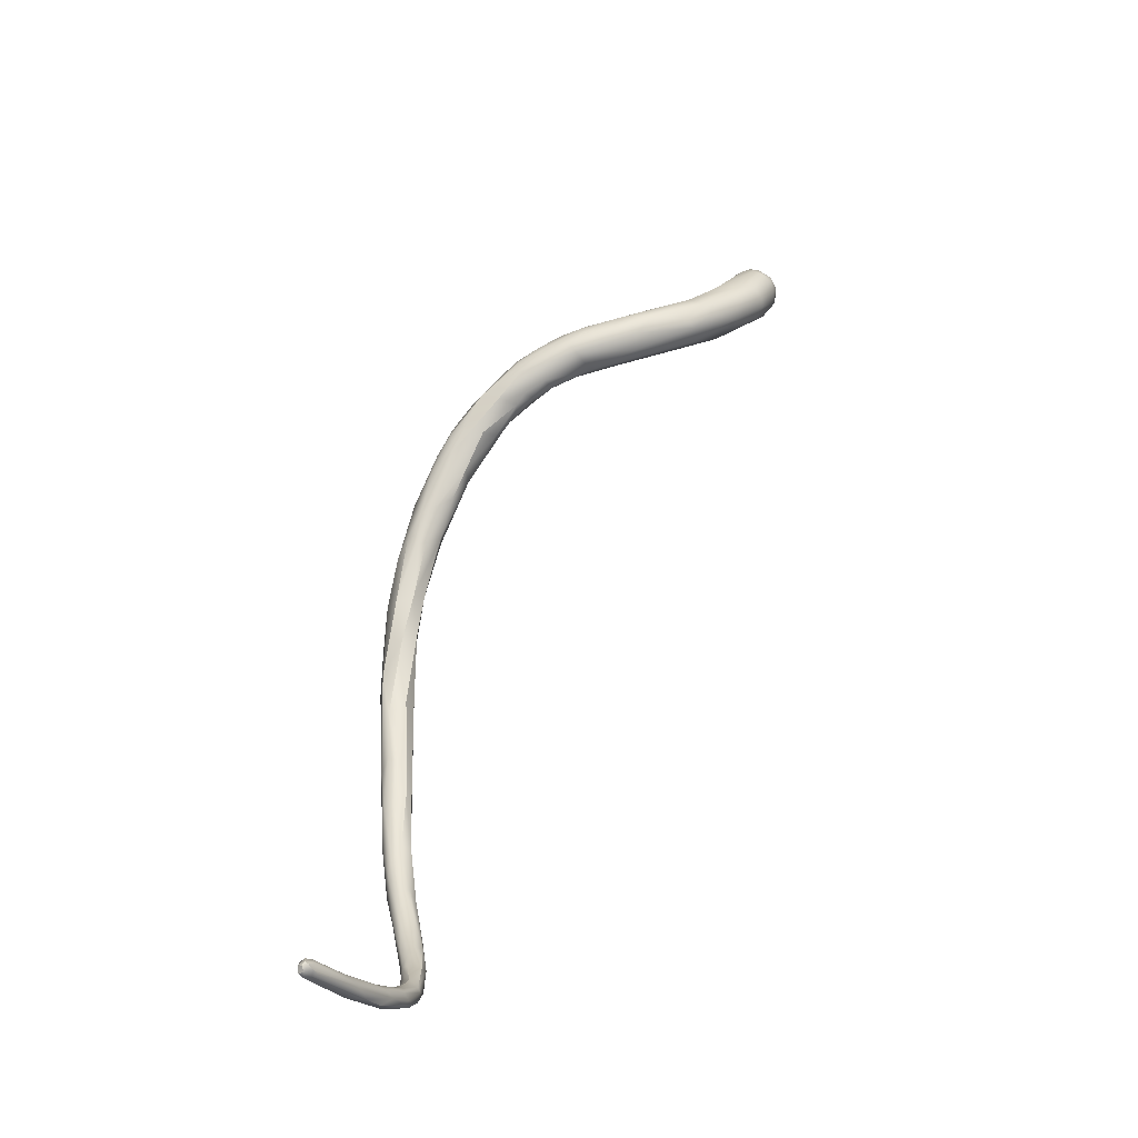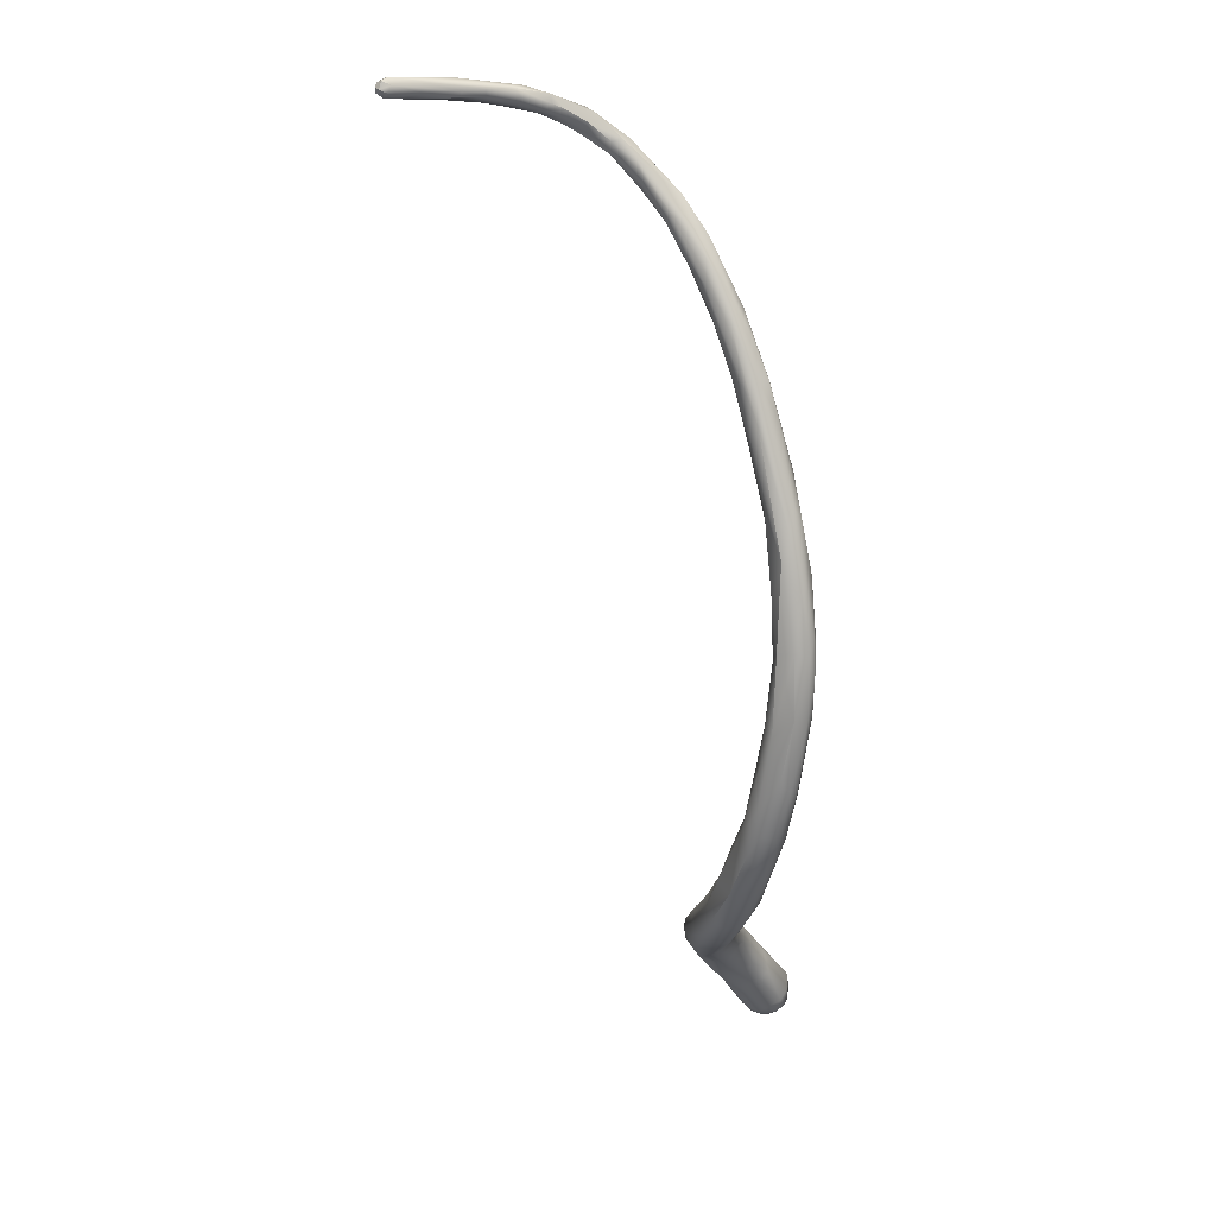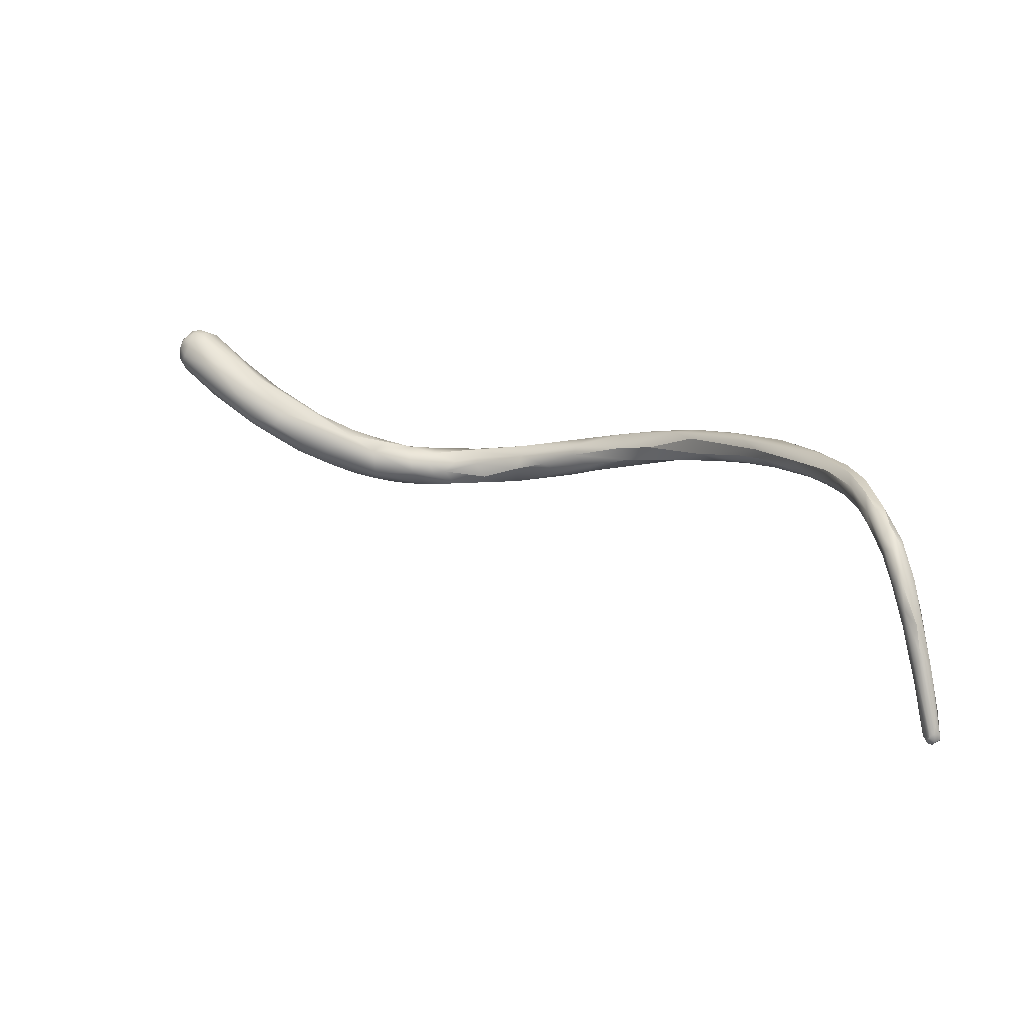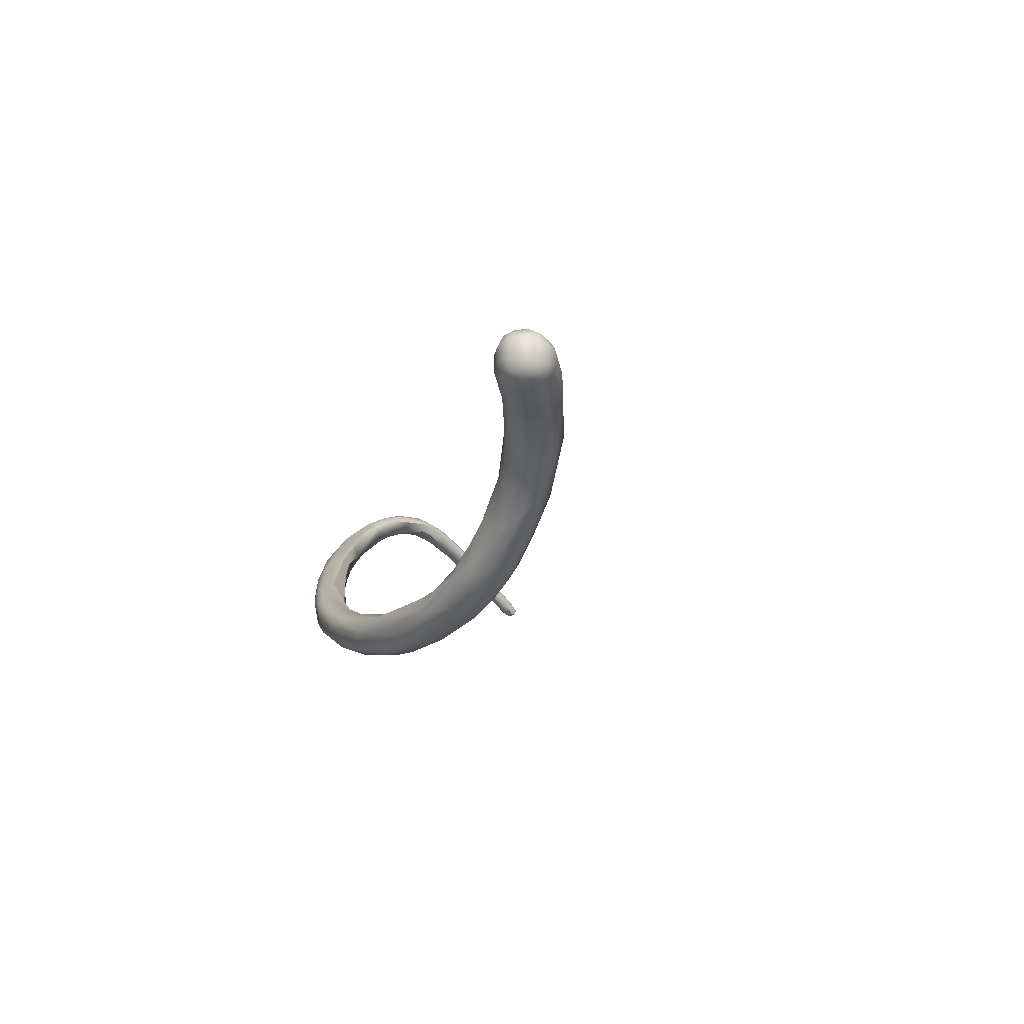
<metadata>
{"format":"obj","ext":"obj","renderer":"f3d","projection":"perspective","resolution":1024,"background":"white","views":[{"elev":70.4,"azim":-39.1,"up":"+Y"},{"elev":-31.8,"azim":-97.2,"up":"+Z"},{"elev":69.3,"azim":-170.9,"up":"+Z"},{"elev":-36.1,"azim":61.5,"up":"+Z"}]}
</metadata>
<code>
v -31.68 -152 1146
v -31.62 -151.9 1146
v -31.47 -151.9 1146
v -31.43 -152.1 1146
v -31.27 -152.2 1146
v -31.76 -152.3 1146
v -31.83 -152 1146
v -31.63 -152.2 1146
v -31.48 -152.3 1146
v -31.67 -151.9 1146
v -31.43 -152 1146
v -31.44 -151.9 1146
v -31.28 -152.1 1146
v -31.79 -152.2 1146
v -31.57 -152.1 1146
v -31.59 -152.3 1147
v -31.62 -152.9 1146
v -31.38 -152.3 1147
v -31.25 -152.7 1146
v -31.34 -153.3 1146
v -31.18 -154.1 1147
v -30.78 -153.7 1147
v -30.75 -153.6 1147
v -31.06 -154.3 1147
v -30.86 -154.3 1147
v -30.65 -154 1147
v -30.7 -154.5 1148
v -30.89 -155 1147
v -30.71 -155 1147
v -30.38 -154.9 1147
v -30.48 -155.3 1148
v -30.65 -155.8 1147
v -30.44 -156 1147
v -30.07 -155.7 1147
v -30.1 -155.3 1147
v -30.01 -155.5 1148
v -30.22 -155.9 1147
v -30.46 -156.1 1148
v -30.27 -156.9 1148
v -30.03 -155.7 1148
v -30.05 -156.8 1147
v -30.16 -156.9 1148
v -29.85 -156.7 1147
v -29.97 -157.4 1147
v -29.58 -156.6 1148
v -29.73 -157.5 1147
v -29.46 -157.3 1147
v -29.68 -158 1148
v -29.68 -158 1147
v -29.76 -158.2 1148
v -29.63 -156.5 1148
v -29.85 -156.6 1148
v -29.66 -156.7 1148
v -29.78 -157.2 1148
v -29.63 -157 1148
v -29.45 -157.7 1148
v -29.2 -157.7 1148
v -29.09 -159.1 1147
v -29.15 -159.5 1147
v -29.14 -157.6 1148
v -29.34 -158.1 1147
v -29.2 -157.9 1147
v -29.12 -158.1 1148
v -29.41 -159.1 1147
v -29.29 -158.7 1148
v -29.35 -158.8 1147
v -29.22 -158.5 1147
v -28.95 -158.9 1147
v -28.65 -158.8 1147
v -29.14 -159.4 1147
v -28.82 -159.3 1147
v -28.84 -159.3 1146
v -28.65 -159.2 1147
v -28.4 -159.7 1146
v -28.79 -159.8 1146
v -28.48 -160.1 1147
v -28.19 -159.9 1146
v -28.55 -161 1146
v -28.56 -159.3 1147
v -27.97 -161.7 1144
v -28.42 -160.7 1145
v -28.22 -160.4 1145
v -28.39 -161.2 1145
v -27.68 -160.8 1145
v -27.99 -161.8 1145
v -28.05 -160.5 1146
v -28.01 -161.2 1146
v -27.71 -160.8 1146
v -27.46 -161.7 1143
v -27.02 -161.9 1143
v -27.47 -162.5 1143
v -27.04 -162.5 1144
v -27.44 -161.3 1144
v -27.29 -161.5 1145
v -27.22 -161.4 1144
v -27 -162.6 1142
v -26.66 -163.3 1142
v -26.48 -162.1 1143
v -26.24 -162.5 1143
v -27.02 -162.9 1143
v -26.22 -163.4 1141
v -25.95 -163 1141
v -25.92 -163.8 1141
v -25.75 -162.8 1141
v -25.81 -163.8 1142
v -25.35 -163.6 1140
v -24.8 -163.5 1140
v -24.62 -163.4 1140
v -24.39 -163.5 1140
v -24.54 -164 1141
v -25.4 -164.2 1140
v -25.17 -163.1 1141
v -24.93 -163.4 1141
v -23.78 -164 1138
v -24.2 -164.8 1139
v -24.33 -164.5 1140
v -23 -164.6 1137
v -24 -164.8 1138
v -23.52 -164.8 1138
v -23.56 -165.2 1138
v -23.02 -164.1 1138
v -22.67 -165.4 1137
v -22.32 -165.3 1136
v -22.86 -165.3 1138
v -22.43 -165.6 1137
v -22.61 -164.8 1138
v -21.24 -165.2 1135
v -20.96 -164.7 1135
v -21.46 -165.8 1135
v -21.37 -165.8 1136
v -21.69 -164.5 1136
v -21.09 -164.9 1136
v -21.89 -165.4 1137
v -21.1 -165.7 1135
v -20.5 -166 1135
v -20.26 -164.8 1135
v -19.95 -165.2 1135
v -20.02 -165.9 1135
v -20.93 -166 1135
v -19.79 -165.5 1134
v -19.05 -164.9 1133
v -18.91 -164.7 1134
v -18.71 -164.8 1134
v -19.51 -165.9 1134
v -19.34 -166.1 1134
v -19.93 -166 1135
v -18.02 -165.3 1132
v -18.1 -164.7 1133
v -17.59 -164.7 1133
v -18.11 -165.6 1134
v -18.53 -166.1 1134
v -18.04 -165.2 1134
v -16.86 -164.8 1132
v -17.68 -165.7 1132
v -17.41 -165.9 1132
v -16.81 -164.9 1133
v -17 -166 1133
v -15.34 -164.7 1131
v -16.22 -165 1131
v -16.22 -165.3 1131
v -15.86 -165.6 1131
v -15.59 -165.9 1132
v -15.8 -164.5 1132
v -15.77 -164.7 1133
v -15.89 -165.2 1133
v -15.83 -165.8 1133
v -15.12 -165 1131
v -15.1 -165.3 1131
v -14.2 -165.5 1131
v -14.43 -164.4 1132
v -14.03 -165.1 1132
v -14 -164.8 1132
v -13.56 -164.5 1131
v -13.79 -164.9 1131
v -13.17 -164.2 1131
v -12.74 -164.4 1132
v -12.28 -164.3 1132
v -13.09 -164.9 1132
v -13.24 -165.5 1132
v -13.93 -165.8 1132
v -12.08 -164.6 1132
v -11.91 -164 1131
v -11.69 -164.2 1131
v -11.64 -164.6 1130
v -11.54 -165.2 1131
v -12.57 -165.6 1131
v -12.14 -165.6 1131
v -11.4 -164.2 1132
v -11.21 -164.7 1132
v -12.11 -165.1 1132
v -11.13 -165.3 1132
v -10.7 -164 1131
v -10.67 -164.2 1131
v -9.669 -164.3 1131
v -10.7 -165.6 1131
v -10.14 -164.7 1131
v -9.838 -163.9 1132
v -9.84 -163.9 1131
v -9.688 -164 1131
v -10.01 -165.3 1132
v -9.672 -164.6 1132
v -9.104 -164.8 1131
v -9.625 -165.1 1131
v -9.819 -165.5 1131
v -9.012 -164 1131
v -9.036 -164.2 1131
v -8.743 -164.4 1131
v -9.698 -165.5 1132
v -8.069 -163.9 1132
v -8.586 -165.1 1133
v -8.687 -165.6 1132
v -7.914 -164.4 1133
v -8.062 -165.4 1131
v -7.512 -164 1133
v -7.446 -164.3 1132
v -6.512 -164.2 1132
v -7.241 -165.7 1133
v -7.102 -165 1132
v -6.372 -164.9 1132
v -6.124 -165.4 1132
v -6.575 -165.8 1132
v -6.655 -166 1132
v -5.499 -164.5 1133
v -5.526 -164.7 1133
v -5.803 -165.2 1134
v -4.997 -165.9 1132
v -4.761 -165 1132
v -4.48 -164.9 1133
v -5.646 -166.3 1133
v -5.274 -166.5 1133
v -4.42 -165 1133
v -4.478 -166.6 1134
v -3.267 -166 1132
v -4.68 -166.9 1133
v -4.197 -166.9 1133
v -3.766 -166.6 1132
v -3.776 -167.4 1133
v -3.759 -165.7 1134
v -2.969 -165.7 1133
v -3.038 -166.7 1132
v -3.319 -167.3 1132
v -3.356 -167.7 1133
v -2.609 -166 1133
v -2.01 -166.3 1133
v -2.612 -166.9 1134
v -2.102 -166.8 1134
v -1.955 -166.6 1134
v -1.247 -167.1 1132
v -1.955 -167.8 1132
v -2.11 -168.3 1132
v -1.67 -167.6 1132
v -1.543 -167.3 1132
v -1.692 -168.2 1132
v -1.584 -167.9 1132
v -2.223 -168.5 1132
v -1.099 -167.1 1133
v -1.138 -167.3 1133
v -1.283 -167.8 1134
v -1.009 -167.2 1133
v -1.911 -168 1134
v -2.171 -168.6 1133
v -1.804 -168.4 1134
v -1.506 -168.6 1133
v -1.316 -168.3 1134
v -1.326 -167.7 1132
v -1.153 -167.4 1132
v -1.297 -168 1132
v -1.371 -168.3 1132
v -1.144 -167.8 1132
v -1.123 -168.1 1132
v -1.005 -167.8 1132
v -0.9206 -167.4 1132
v -0.9854 -168.1 1132
v -1.026 -168.2 1132
v -0.8155 -168 1132
v -0.9038 -168.3 1132
v -1.622 -168.5 1132
v -1.249 -168.6 1132
v -1.457 -168.7 1132
v -0.783 -167.4 1133
v -0.8226 -167.7 1133
v -0.9258 -168 1133
v -0.6962 -167.8 1133
v -0.7973 -168.2 1133
v -1.515 -168.8 1133
v -1.163 -168.5 1133
v -1.12 -168.6 1133
v -31.68 -152 1146
v -31.68 -152 1146
v -31.62 -151.9 1146
v -31.62 -151.9 1146
v -31.47 -151.9 1146
v -31.47 -151.9 1146
v -31.43 -152.1 1146
v -31.83 -152 1146
v -31.83 -152 1146
v -31.83 -152 1146
v -31.67 -151.9 1146
v -31.43 -152 1146
v -31.44 -151.9 1146
v -31.44 -151.9 1146
v -31.79 -152.2 1146
v -30.86 -154.3 1147
v -30.48 -155.3 1148
v -30.27 -156.9 1148
v -29.97 -157.4 1147
v -29.46 -157.3 1147
v -29.68 -158 1147
v -29.76 -158.2 1148
v -29.2 -157.9 1147
v -29.41 -159.1 1147
v -29.29 -158.7 1148
v -28.65 -158.8 1147
v -29.14 -159.4 1147
v -28.48 -160.1 1147
v -28.55 -161 1146
v -28.55 -161 1146
v -27.99 -161.8 1145
v -28.01 -161.2 1146
v -27.29 -161.5 1145
v -26.24 -162.5 1143
v -25.92 -163.8 1141
v -24.39 -163.5 1140
v -25.17 -163.1 1141
v -24.93 -163.4 1141
v -23 -164.6 1137
v -23.02 -164.1 1138
v -22.61 -164.8 1138
v -20.96 -164.7 1135
v -21.69 -164.5 1136
v -21.09 -164.9 1136
v -21.09 -164.9 1136
v -20.26 -164.8 1135
v -19.95 -165.2 1135
v -19.79 -165.5 1134
v -15.77 -164.7 1133
v -15.83 -165.8 1133
v -14.43 -164.4 1132
v -13.56 -164.5 1131
v -13.17 -164.2 1131
v -13.24 -165.5 1132
v -10.01 -165.3 1132
v -8.687 -165.6 1132
v -3.267 -166 1132
g grp1
f 2 1 7
f 10 2 7
f 295 14 298
f 288 4 8
f 4 288 3
f 3 288 290
f 292 291 12
f 12 291 298
f 4 9 8
f 13 293 300
f 19 9 4
f 5 294 293
f 19 4 5
f 13 5 293
f 289 8 6
f 289 6 296
f 6 302 297
f 302 6 17
f 9 20 8
f 19 20 9
f 298 14 15
f 298 11 12
f 11 298 15
f 11 15 18
f 299 26 13
f 299 13 301
f 26 299 18
f 14 16 15
f 21 16 14
f 17 21 302
f 16 21 27
f 15 16 27
f 18 15 27
f 27 26 18
f 6 8 20
f 5 22 19
f 19 25 20
f 303 19 22
f 23 22 5
f 13 23 5
f 23 13 26
f 21 17 32
f 17 6 24
f 24 6 20
f 35 22 23
f 23 26 36
f 25 24 20
f 35 23 36
f 22 35 30
f 22 30 303
f 24 28 17
f 28 32 17
f 25 29 24
f 24 29 28
f 40 36 26
f 40 26 27
f 29 303 30
f 29 30 37
f 27 21 31
f 29 33 28
f 32 28 33
f 21 32 38
f 21 38 31
f 37 33 29
f 30 35 34
f 30 34 37
f 33 42 32
f 32 42 39
f 32 305 38
f 37 41 33
f 40 27 304
f 40 304 52
f 31 38 52
f 45 34 35
f 36 45 35
f 41 42 33
f 34 43 37
f 37 43 41
f 43 46 41
f 36 40 51
f 46 44 41
f 41 44 42
f 39 42 306
f 34 45 43
f 45 36 51
f 46 49 44
f 43 45 47
f 43 307 46
f 45 51 60
f 45 60 47
f 51 57 60
f 54 305 48
f 38 305 54
f 308 39 306
f 308 50 39
f 305 309 48
f 49 46 61
f 61 46 307
f 64 50 308
f 52 53 40
f 51 40 53
f 38 54 52
f 53 52 55
f 52 54 55
f 57 53 55
f 57 55 56
f 56 55 54
f 51 53 57
f 48 56 54
f 57 56 63
f 65 56 48
f 64 66 59
f 59 66 58
f 58 68 72
f 72 68 73
f 64 59 78
f 60 62 47
f 61 66 49
f 64 308 66
f 310 61 307
f 312 48 309
f 309 70 312
f 61 310 67
f 61 67 66
f 62 60 69
f 57 79 60
f 79 57 63
f 79 63 71
f 71 63 65
f 66 67 58
f 65 314 71
f 310 58 67
f 62 69 68
f 68 58 310
f 313 60 79
f 69 73 68
f 313 79 77
f 311 70 309
f 311 316 70
f 79 71 76
f 71 314 315
f 63 56 65
f 59 83 78
f 59 81 83
f 72 74 75
f 58 72 75
f 75 59 58
f 74 72 73
f 69 74 73
f 81 59 75
f 82 75 74
f 82 81 75
f 87 315 317
f 317 315 314
f 319 86 76
f 69 77 74
f 86 77 79
f 76 86 79
f 89 80 81
f 80 91 83
f 89 81 82
f 89 82 93
f 83 85 78
f 81 80 83
f 84 82 74
f 83 91 85
f 95 93 84
f 95 84 88
f 318 92 87
f 93 82 84
f 85 91 100
f 77 84 74
f 87 317 318
f 77 86 88
f 84 77 88
f 86 94 88
f 319 320 86
f 101 91 96
f 101 97 91
f 80 96 91
f 90 89 93
f 102 89 90
f 91 97 100
f 319 92 320
f 88 94 95
f 95 94 99
f 320 92 321
f 80 89 96
f 104 102 90
f 89 102 96
f 112 104 98
f 92 318 100
f 103 100 97
f 105 100 103
f 105 92 100
f 95 98 93
f 99 98 95
f 93 98 90
f 104 90 98
f 99 324 98
f 112 108 104
f 102 106 96
f 106 101 96
f 97 101 322
f 101 111 322
f 115 105 103
f 92 110 321
f 113 324 99
f 110 325 321
f 106 119 101
f 106 102 107
f 107 102 104
f 107 104 108
f 109 108 112
f 116 105 115
f 101 118 111
f 115 103 111
f 324 113 323
f 116 92 105
f 117 119 106
f 326 106 107
f 111 118 120
f 114 107 108
f 101 119 118
f 114 326 107
f 116 133 110
f 124 116 115
f 124 133 116
f 111 120 115
f 323 113 121
f 110 92 116
f 109 327 108
f 121 113 126
f 325 110 328
f 119 122 118
f 120 118 122
f 120 122 125
f 125 115 120
f 125 124 115
f 327 114 108
f 327 131 114
f 328 110 133
f 117 123 119
f 123 122 119
f 122 129 125
f 129 122 123
f 327 132 131
f 330 326 114
f 121 126 331
f 124 125 130
f 133 124 130
f 134 123 127
f 330 128 326
f 128 330 136
f 123 117 127
f 117 329 127
f 131 132 333
f 134 129 123
f 130 138 133
f 139 130 125
f 129 139 125
f 146 130 139
f 138 130 146
f 132 137 333
f 332 328 133
f 141 127 329
f 134 127 140
f 129 134 135
f 135 139 129
f 135 145 139
f 134 140 144
f 146 139 145
f 134 144 135
f 142 128 136
f 332 133 334
f 138 334 133
f 142 143 149
f 142 148 141
f 127 141 335
f 142 141 128
f 142 136 143
f 147 335 141
f 140 147 154
f 154 144 140
f 135 144 145
f 144 154 155
f 144 155 145
f 145 151 146
f 151 138 146
f 150 334 138
f 152 333 137
f 141 153 147
f 142 149 148
f 153 141 148
f 163 148 149
f 143 333 152
f 163 153 148
f 156 149 143
f 166 150 151
f 334 150 152
f 155 157 145
f 145 157 151
f 152 150 165
f 151 150 138
f 158 153 163
f 147 159 160
f 160 154 147
f 159 147 153
f 154 160 161
f 159 153 158
f 161 155 154
f 162 155 161
f 162 157 155
f 156 143 152
f 156 152 165
f 164 149 156
f 165 150 166
f 337 151 157
f 167 159 158
f 167 168 160
f 158 163 173
f 160 159 167
f 168 161 160
f 163 149 164
f 175 173 163
f 336 156 165
f 179 165 166
f 167 158 339
f 174 167 339
f 174 168 167
f 169 161 168
f 169 162 161
f 162 180 157
f 163 170 340
f 340 170 176
f 170 163 164
f 172 338 336
f 172 176 338
f 336 165 172
f 165 171 172
f 178 172 171
f 179 178 171
f 179 171 165
f 337 157 180
f 180 341 337
f 180 187 341
f 174 184 185
f 184 174 339
f 183 184 339
f 174 169 168
f 185 169 174
f 162 186 180
f 185 186 169
f 186 162 169
f 173 175 182
f 183 173 182
f 176 172 178
f 177 340 176
f 177 176 181
f 181 176 178
f 340 177 188
f 187 190 341
f 180 186 187
f 193 183 192
f 184 183 193
f 184 193 196
f 199 193 192
f 192 182 198
f 183 182 192
f 184 196 185
f 186 195 187
f 191 187 195
f 191 190 187
f 181 178 190
f 178 179 190
f 188 177 181
f 182 340 188
f 188 181 189
f 189 181 190
f 191 189 190
f 188 189 201
f 182 188 197
f 189 191 201
f 188 201 197
f 198 199 192
f 193 194 196
f 194 193 199
f 207 194 206
f 196 203 185
f 204 185 203
f 186 204 195
f 186 185 204
f 196 202 203
f 198 182 197
f 194 199 206
f 206 199 205
f 205 199 198
f 200 201 191
f 208 342 191
f 211 342 208
f 210 201 200
f 195 208 191
f 211 210 342
f 194 202 196
f 203 202 218
f 205 198 209
f 215 205 209
f 205 215 206
f 215 207 206
f 194 207 202
f 208 195 204
f 204 343 208
f 213 203 218
f 213 204 203
f 213 343 204
f 209 198 197
f 201 212 197
f 212 214 197
f 224 214 212
f 197 214 209
f 217 210 211
f 210 225 201
f 212 201 225
f 212 225 224
f 207 215 219
f 219 202 207
f 222 343 213
f 216 215 209
f 216 209 214
f 202 219 218
f 222 217 211
f 232 210 217
f 210 232 225
f 213 218 220
f 216 227 215
f 218 219 220
f 226 220 219
f 221 222 213
f 220 221 213
f 229 222 221
f 223 216 214
f 214 224 223
f 230 217 222
f 222 229 230
f 238 224 225
f 227 219 215
f 219 227 226
f 226 221 220
f 226 229 221
f 231 228 223
f 216 223 228
f 228 227 216
f 243 227 228
f 230 232 217
f 234 230 229
f 226 235 229
f 231 223 224
f 224 238 231
f 238 225 232
f 227 233 226
f 233 236 226
f 344 227 243
f 235 234 229
f 234 235 242
f 230 234 242
f 236 235 226
f 230 242 237
f 242 235 241
f 232 230 237
f 240 236 233
f 236 241 235
f 228 231 239
f 231 238 239
f 247 239 238
f 247 238 246
f 246 238 245
f 243 228 239
f 238 232 245
f 232 260 245
f 261 232 237
f 344 243 248
f 240 241 236
f 241 240 249
f 244 243 239
f 247 244 239
f 247 257 259
f 257 247 246
f 258 245 260
f 258 246 245
f 248 252 344
f 252 248 266
f 266 248 272
f 241 250 242
f 250 241 249
f 233 252 240
f 253 250 249
f 253 277 250
f 240 251 249
f 252 251 240
f 251 254 249
f 249 254 253
f 251 265 254
f 265 251 252
f 254 265 267
f 267 253 254
f 252 266 265
f 255 242 250
f 237 242 255
f 261 237 255
f 250 277 255
f 285 261 255
f 279 255 277
f 259 244 247
f 244 256 243
f 248 243 256
f 259 256 244
f 248 256 272
f 257 246 258
f 257 281 259
f 281 257 258
f 282 281 258
f 262 260 232
f 261 262 232
f 285 263 261
f 263 262 261
f 264 260 262
f 262 263 264
f 258 260 264
f 282 264 286
f 286 264 263
f 264 282 258
f 272 271 266
f 277 253 268
f 269 267 265
f 266 271 269
f 266 269 265
f 253 267 268
f 270 267 269
f 267 270 268
f 270 274 268
f 274 278 268
f 270 269 271
f 273 270 271
f 270 273 274
f 274 276 278
f 271 272 275
f 273 271 275
f 273 275 274
f 274 275 276
f 278 277 268
f 278 279 277
f 279 285 255
f 287 278 276
f 287 279 278
f 287 285 279
f 259 280 256
f 280 259 281
f 256 280 272
f 272 280 283
f 280 281 283
f 283 281 284
f 275 272 283
f 282 284 281
f 275 283 284
f 275 284 276
f 263 285 286
f 286 287 284
f 285 287 286
f 286 284 282
f 276 284 287

</code>
